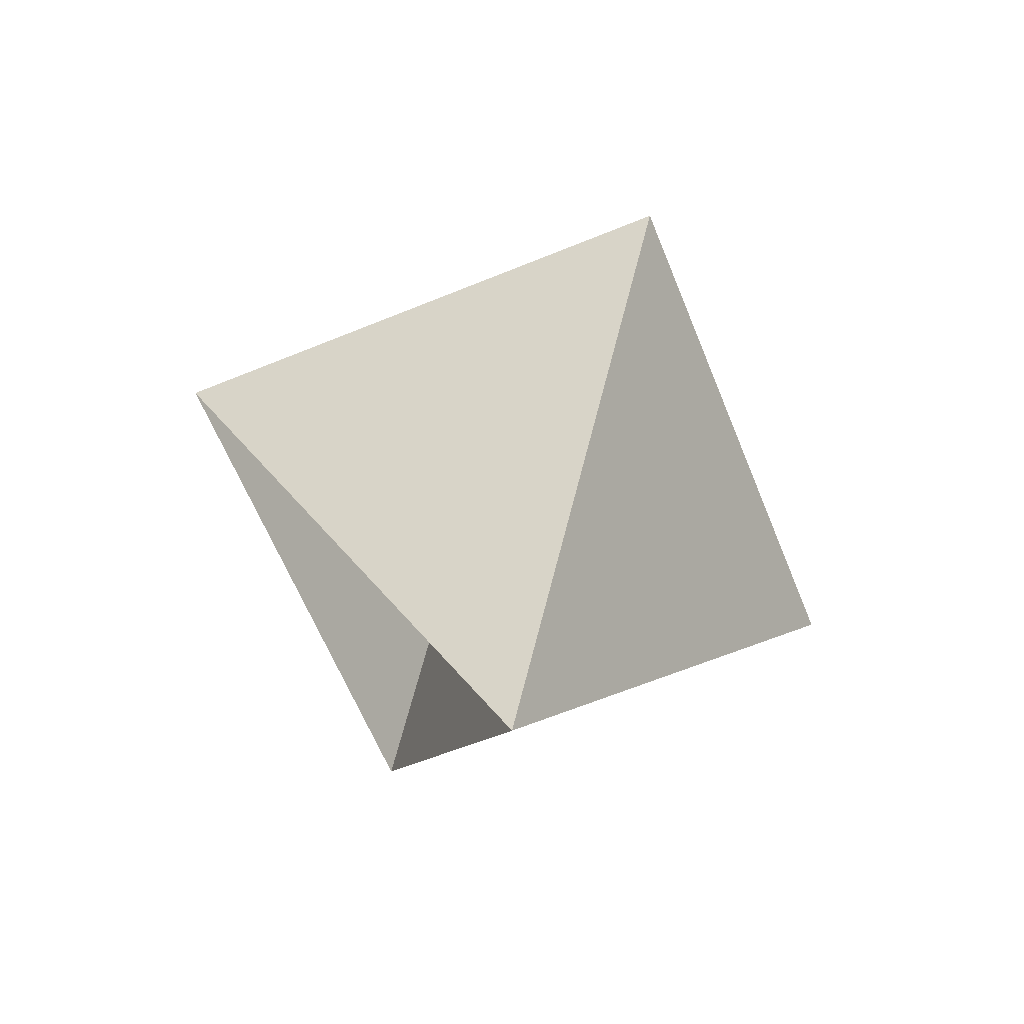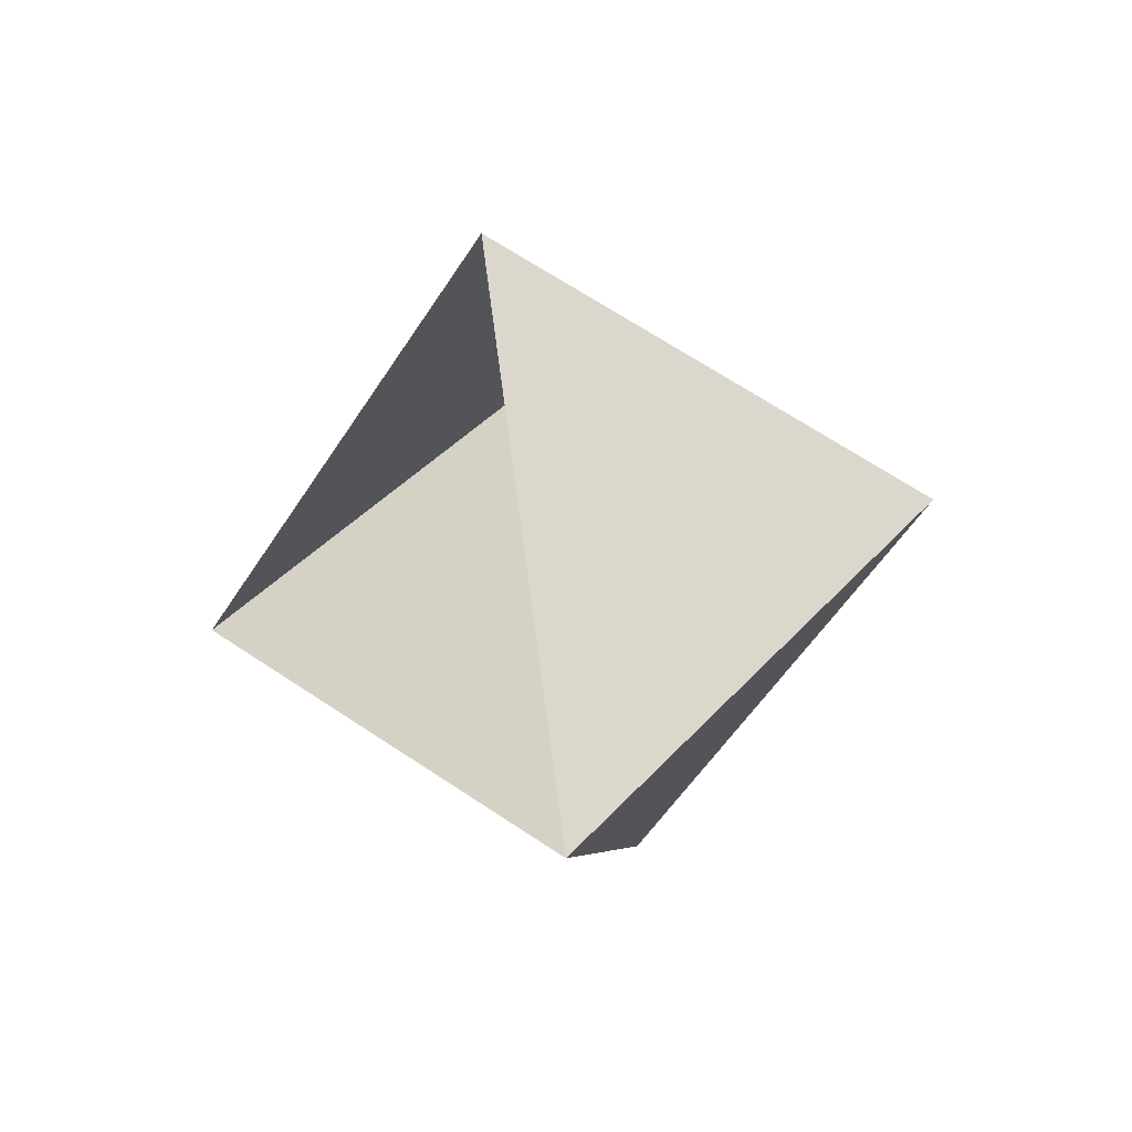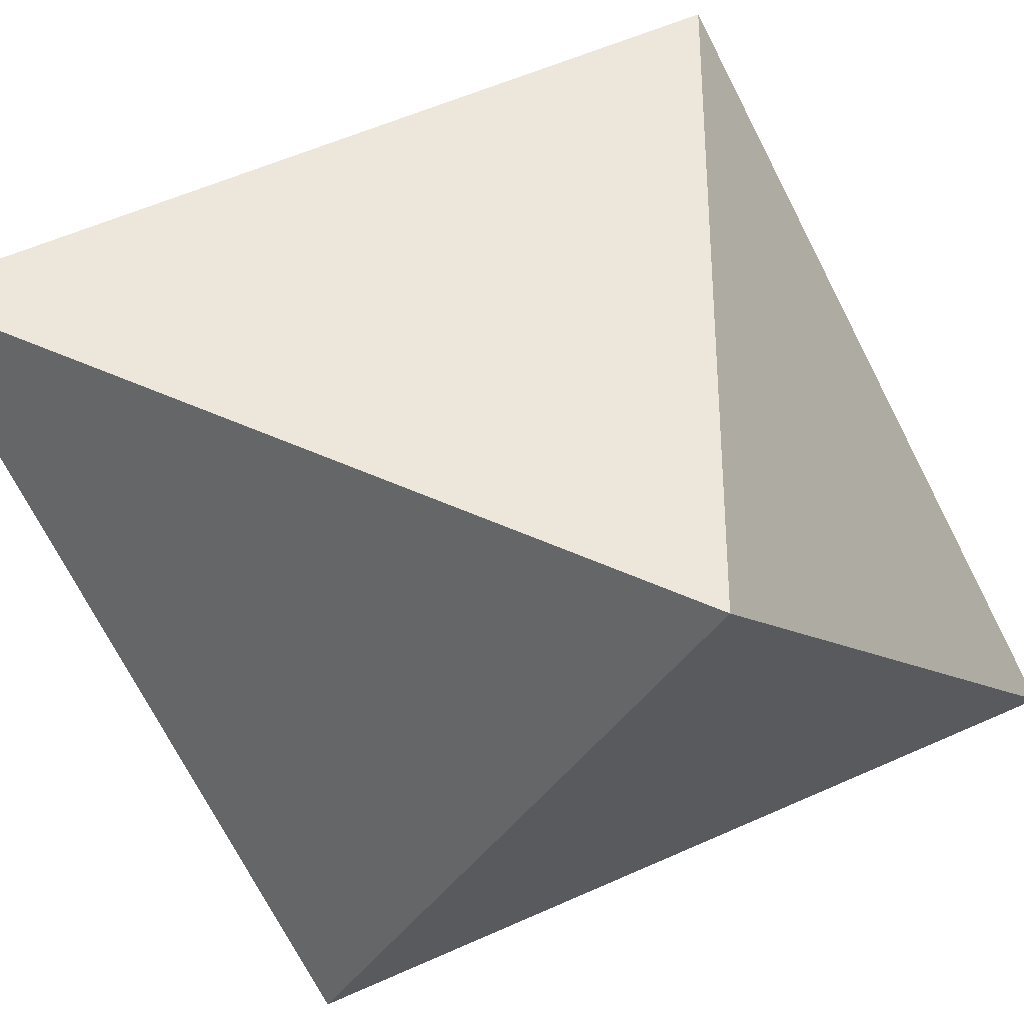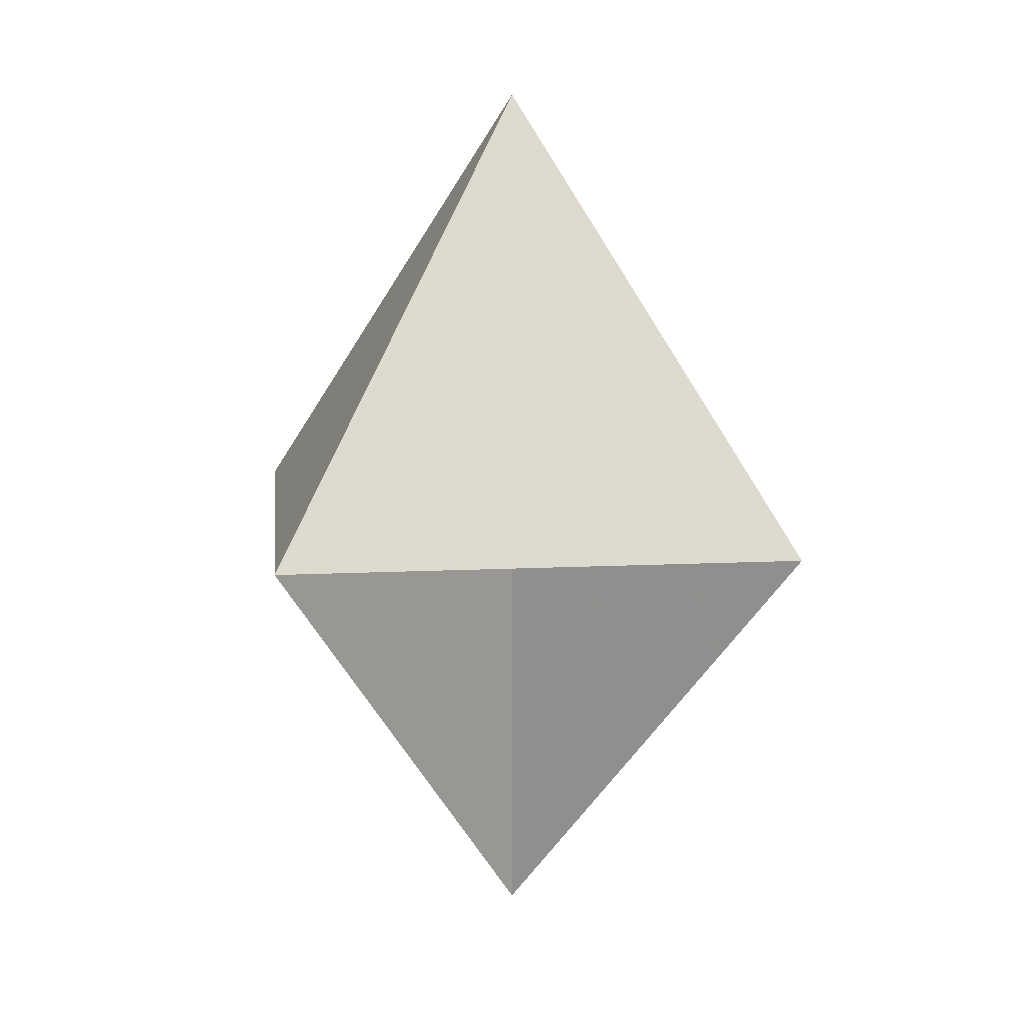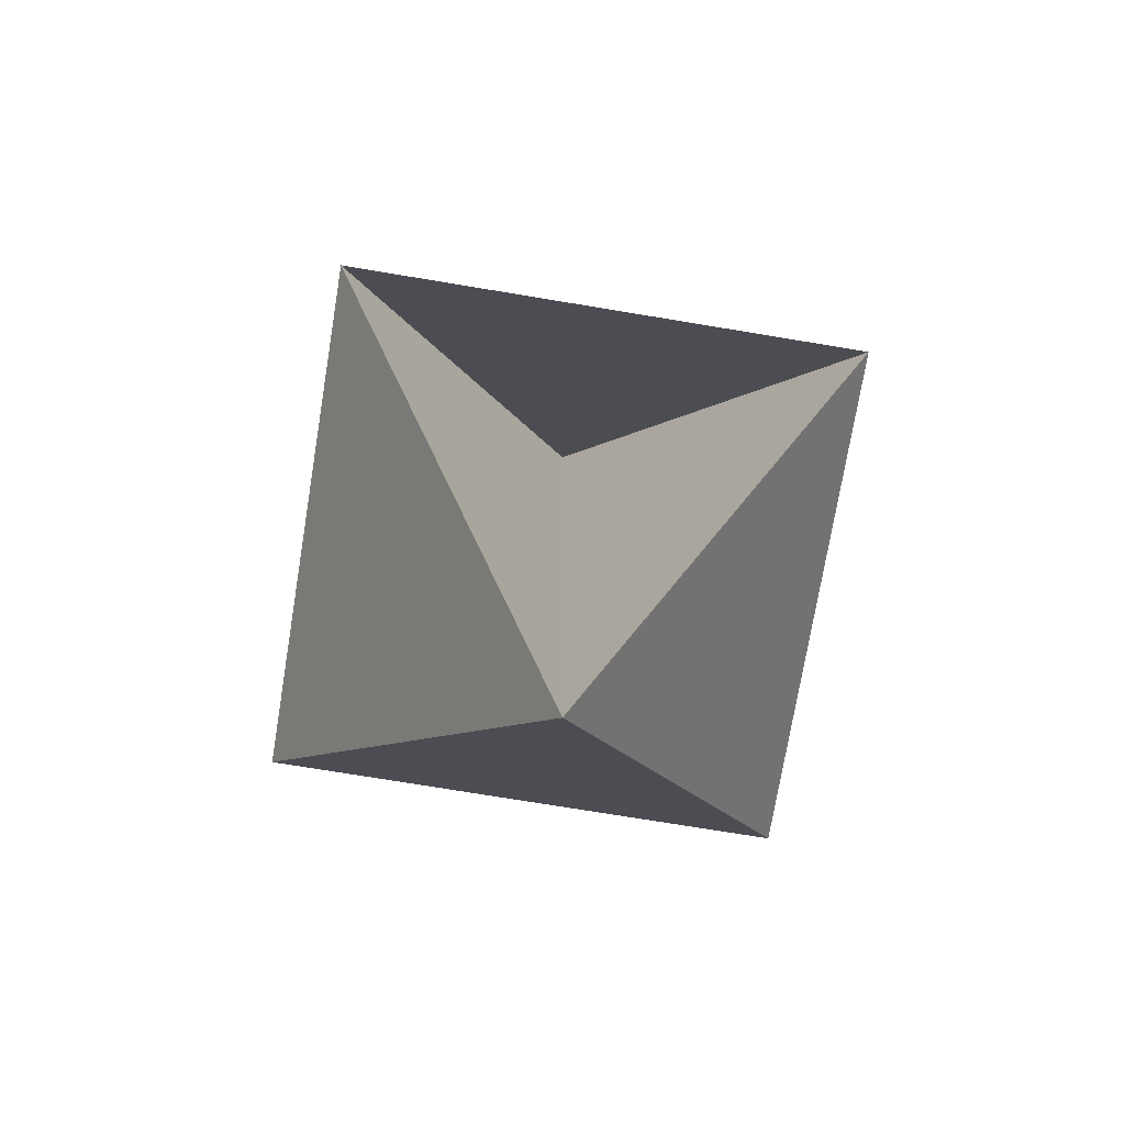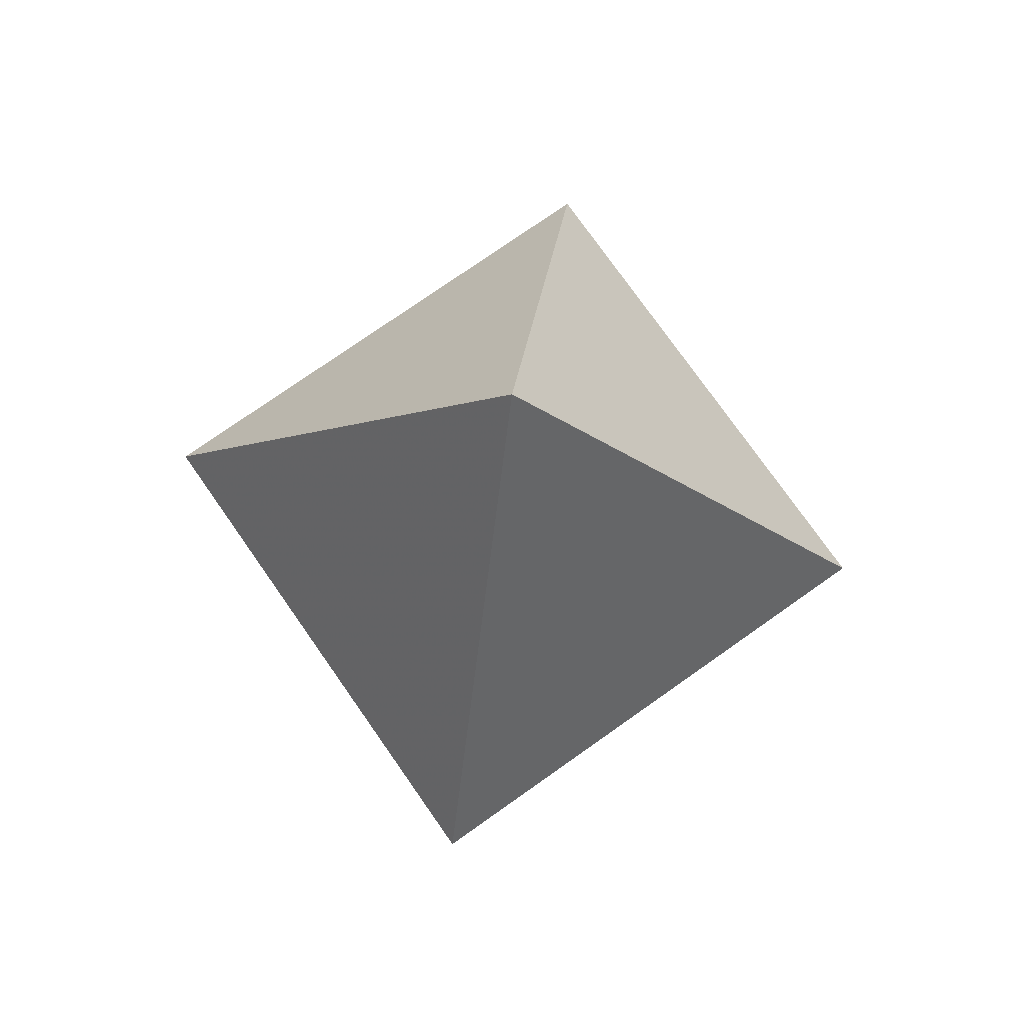
<metadata>
{"format":"obj","ext":"obj","renderer":"f3d","projection":"perspective","resolution":1024,"background":"white","views":[{"elev":-64.0,"azim":-67.7,"up":"+Z"},{"elev":-57.5,"azim":-122.9,"up":"+Z"},{"elev":-39.0,"azim":-119.7,"up":"+Y"},{"elev":12.2,"azim":173.5,"up":"+Z"},{"elev":-73.8,"azim":170.6,"up":"+Z"},{"elev":76.6,"azim":144.9,"up":"+Z"}]}
</metadata>
<code>
v 0 0 78
v 45 45 0
v 45 -45 0
v -45 -45 0
v -45 45 0
v 0 0 -78
f 1 2 3
f 1 3 4
f 1 4 5
f 1 5 2
f 6 5 4
f 6 4 3
f 6 3 2
f 6 2 1
f 6 1 5

</code>
